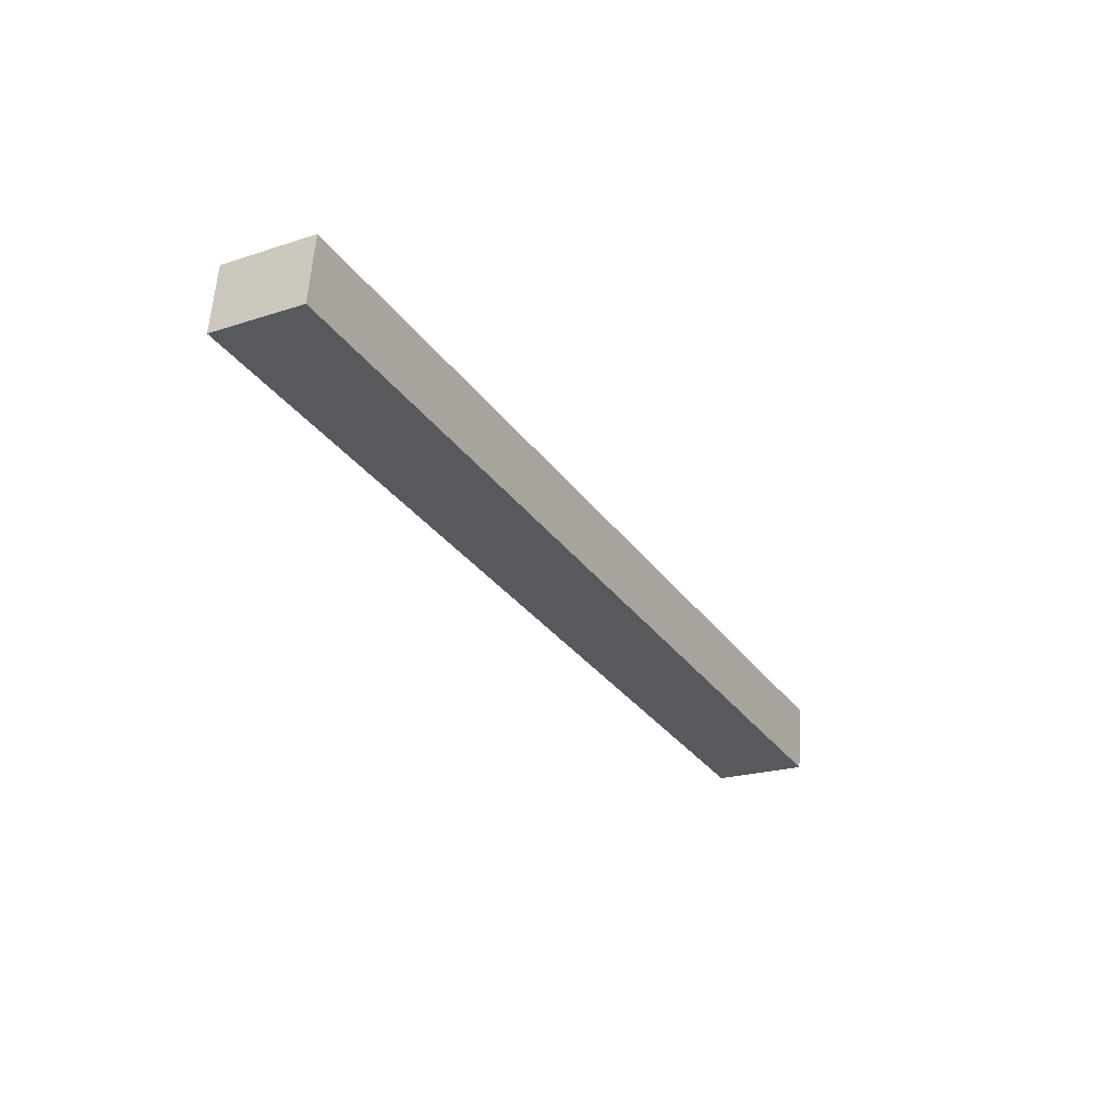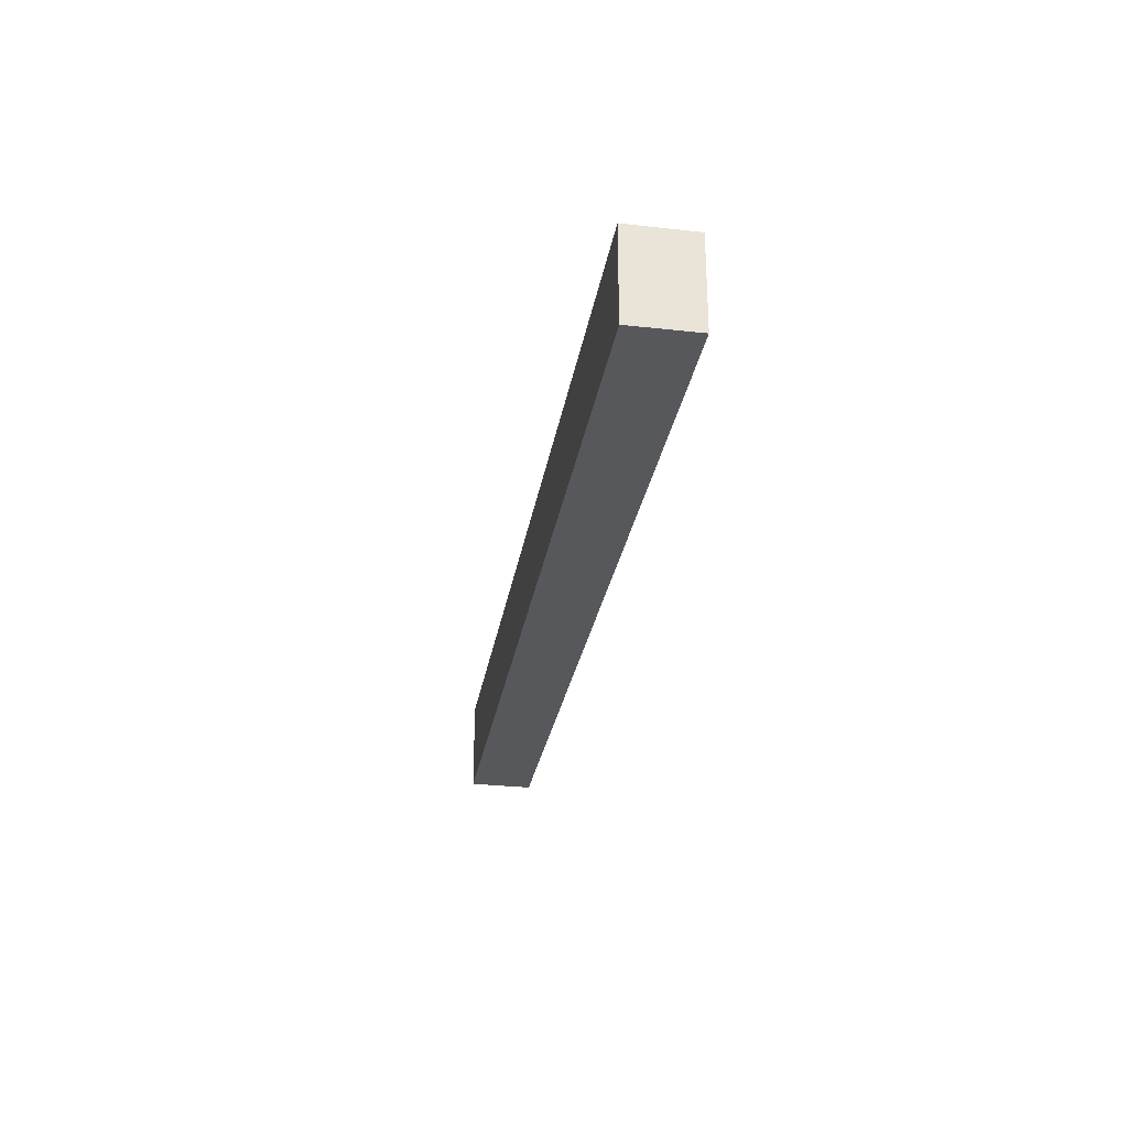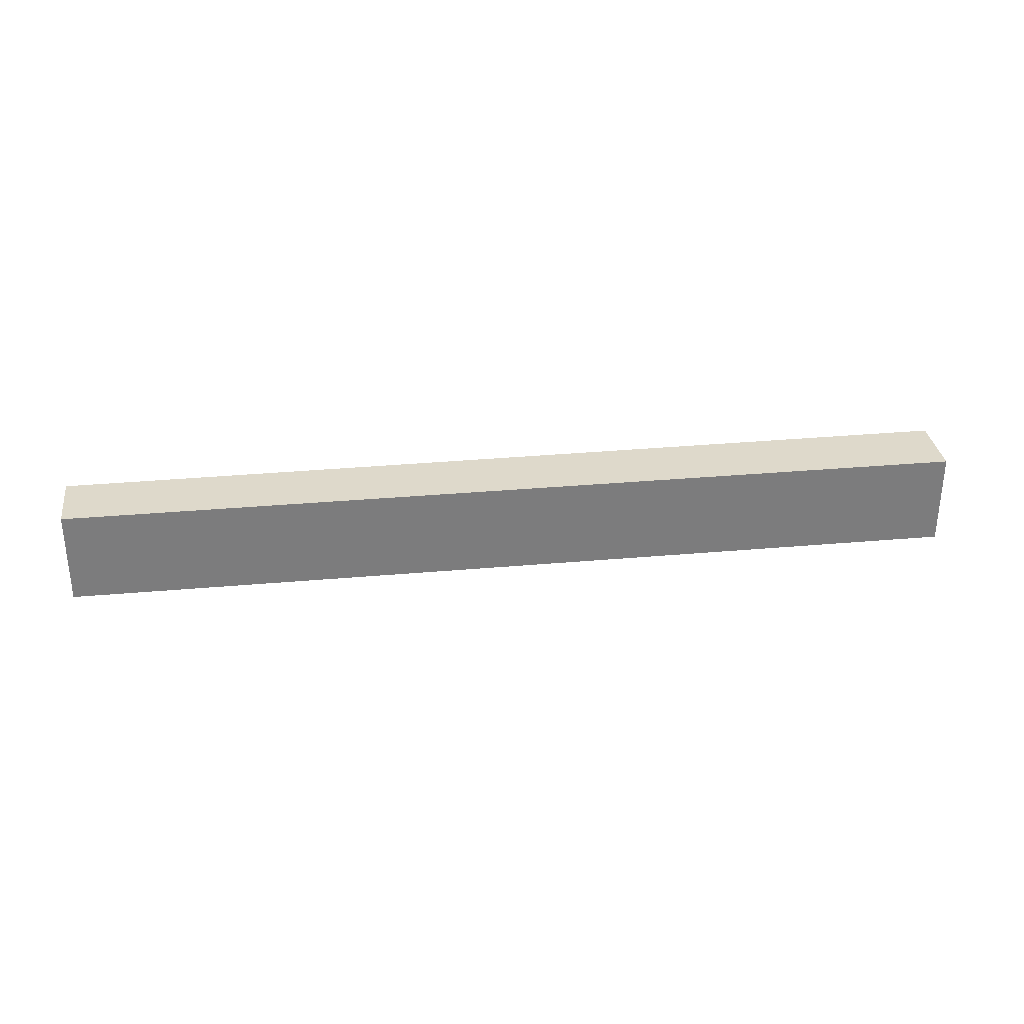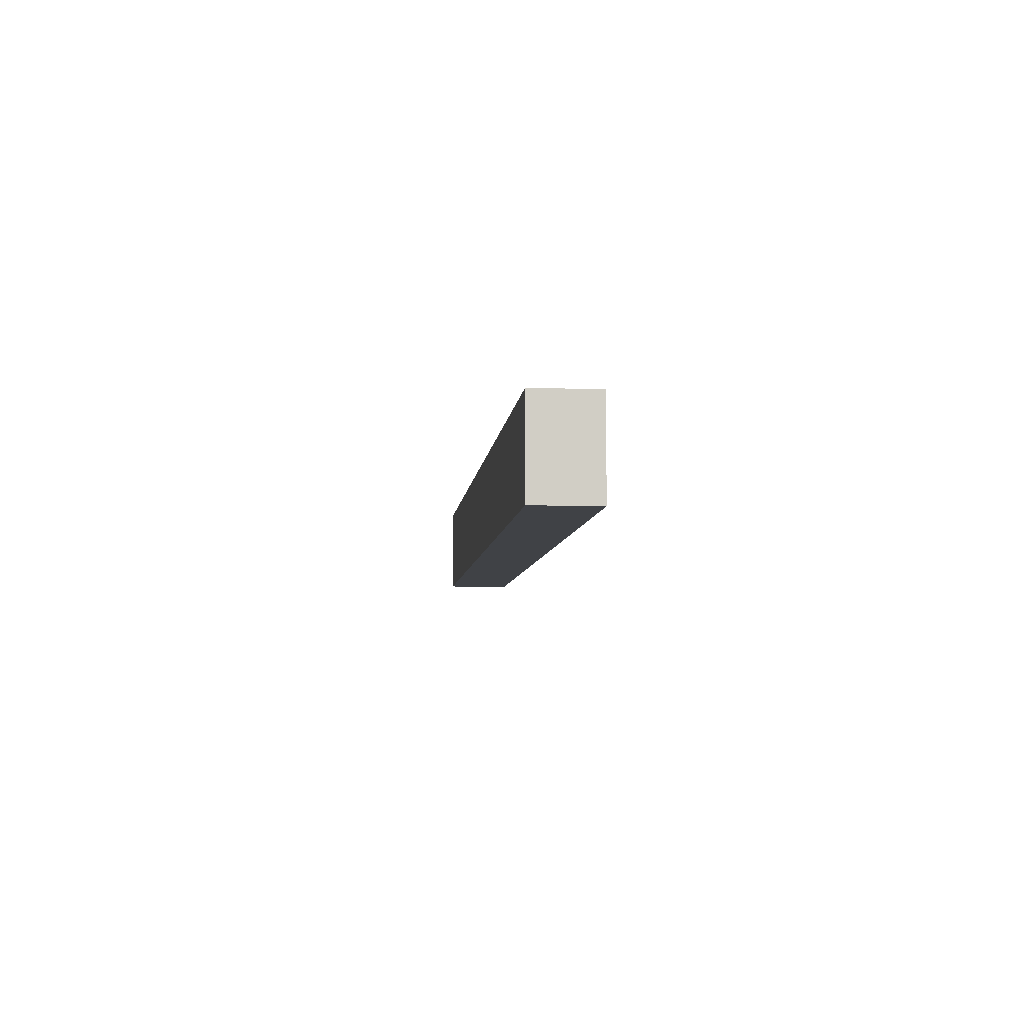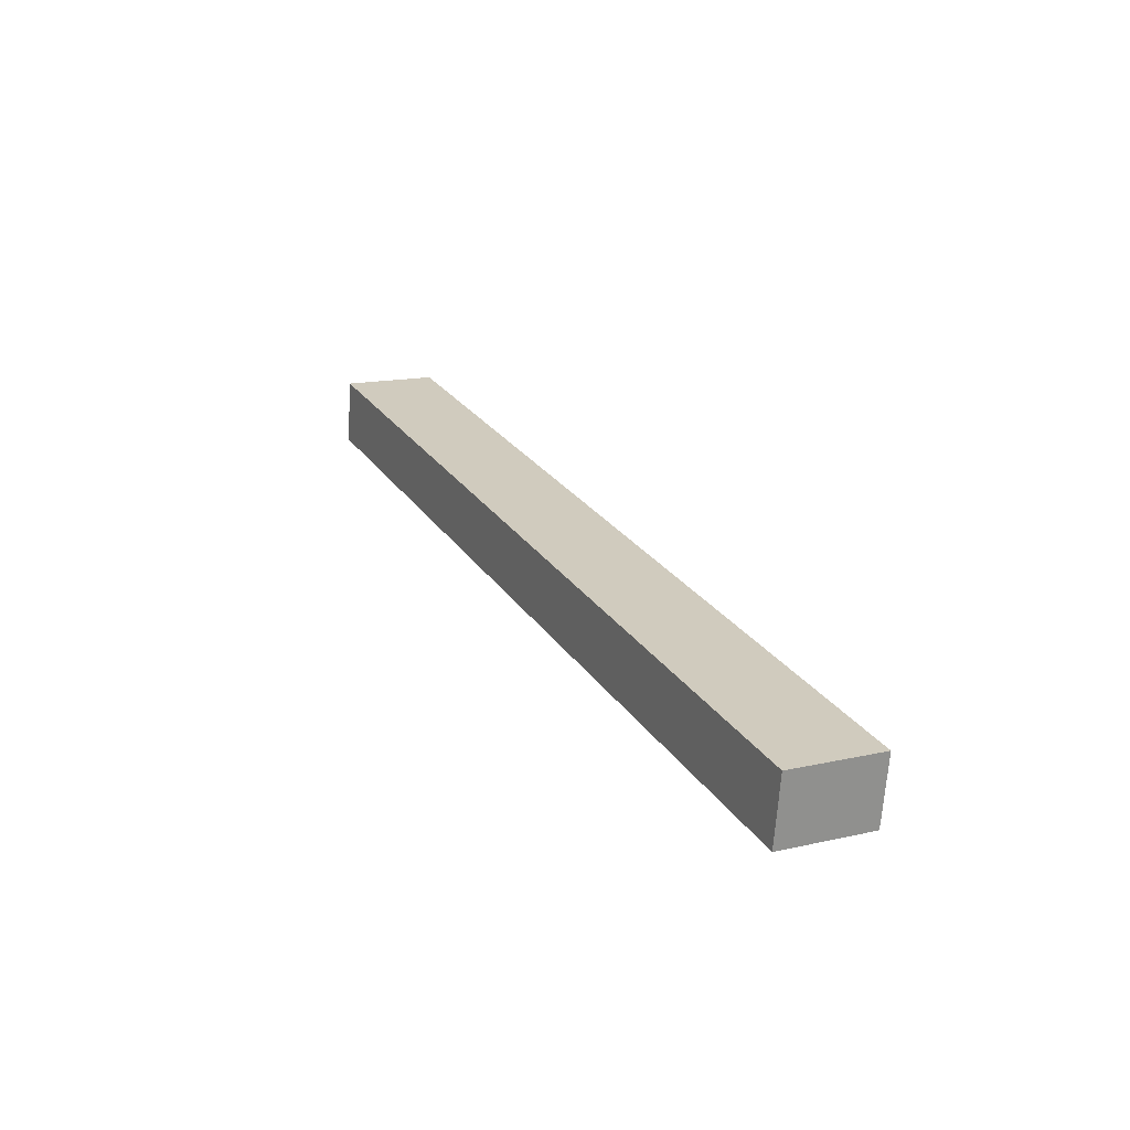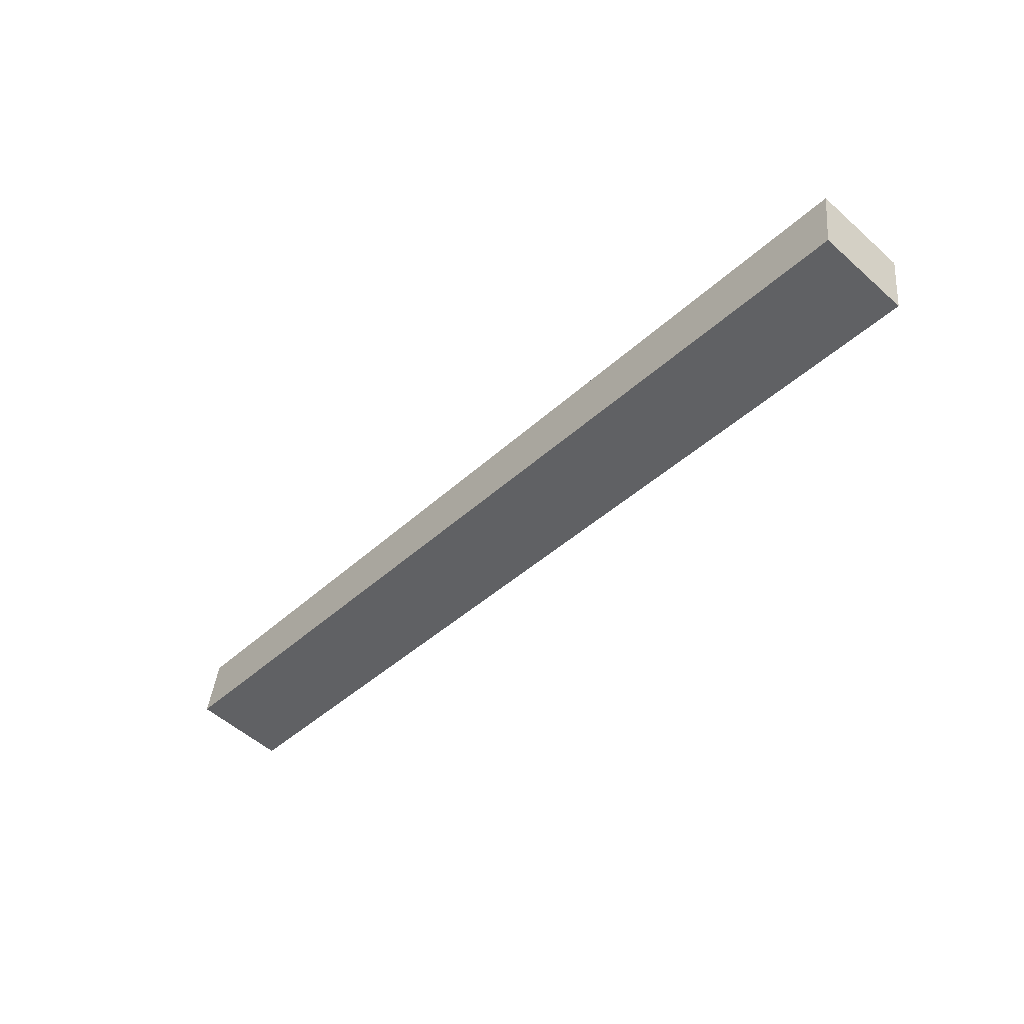
<metadata>
{"format":"obj","ext":"obj","renderer":"f3d","projection":"perspective","resolution":1024,"background":"white","views":[{"elev":-21.4,"azim":119.9,"up":"+Z"},{"elev":-28.4,"azim":-108.0,"up":"+Y"},{"elev":31.7,"azim":163.9,"up":"+Y"},{"elev":-6.5,"azim":75.8,"up":"+Y"},{"elev":15.2,"azim":-115.7,"up":"+Z"},{"elev":-54.7,"azim":-133.1,"up":"+Z"}]}
</metadata>
<code>
v  6.061 0.623 0.49
v  0 0.623 3.815e-17
v  6.001 0.623 0.916
v  0.067 0.623 -0.444
v  6.001 -5.609e-17 0.916
v  6.061 -3e-17 0.49
v  0.067 2.719e-17 -0.444
v  0 0 0
g defaultobject
f 1 2 3
f 2 1 4
f 5 1 3
f 1 5 6
f 6 4 1
f 4 6 7
f 7 2 4
f 2 7 8
f 8 3 2
f 3 8 5
f 8 6 5
f 6 8 7

</code>
